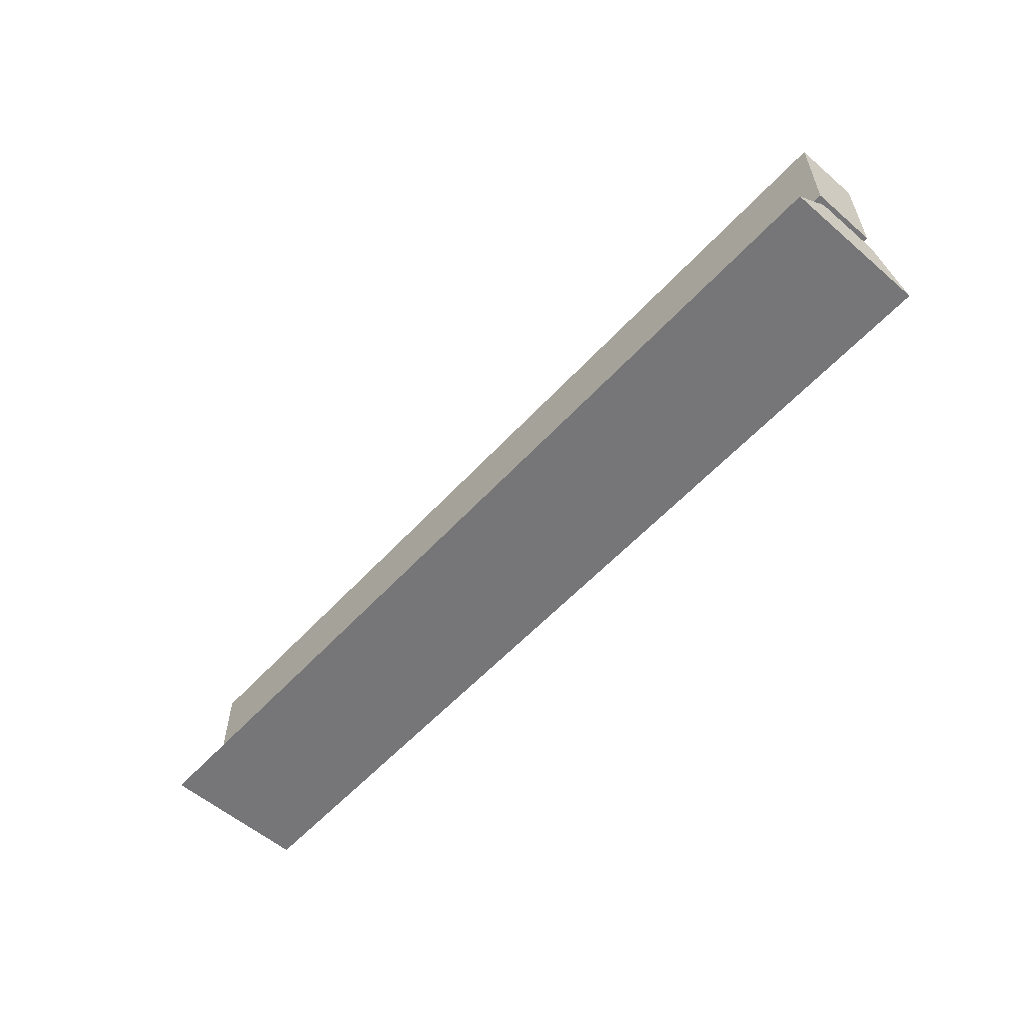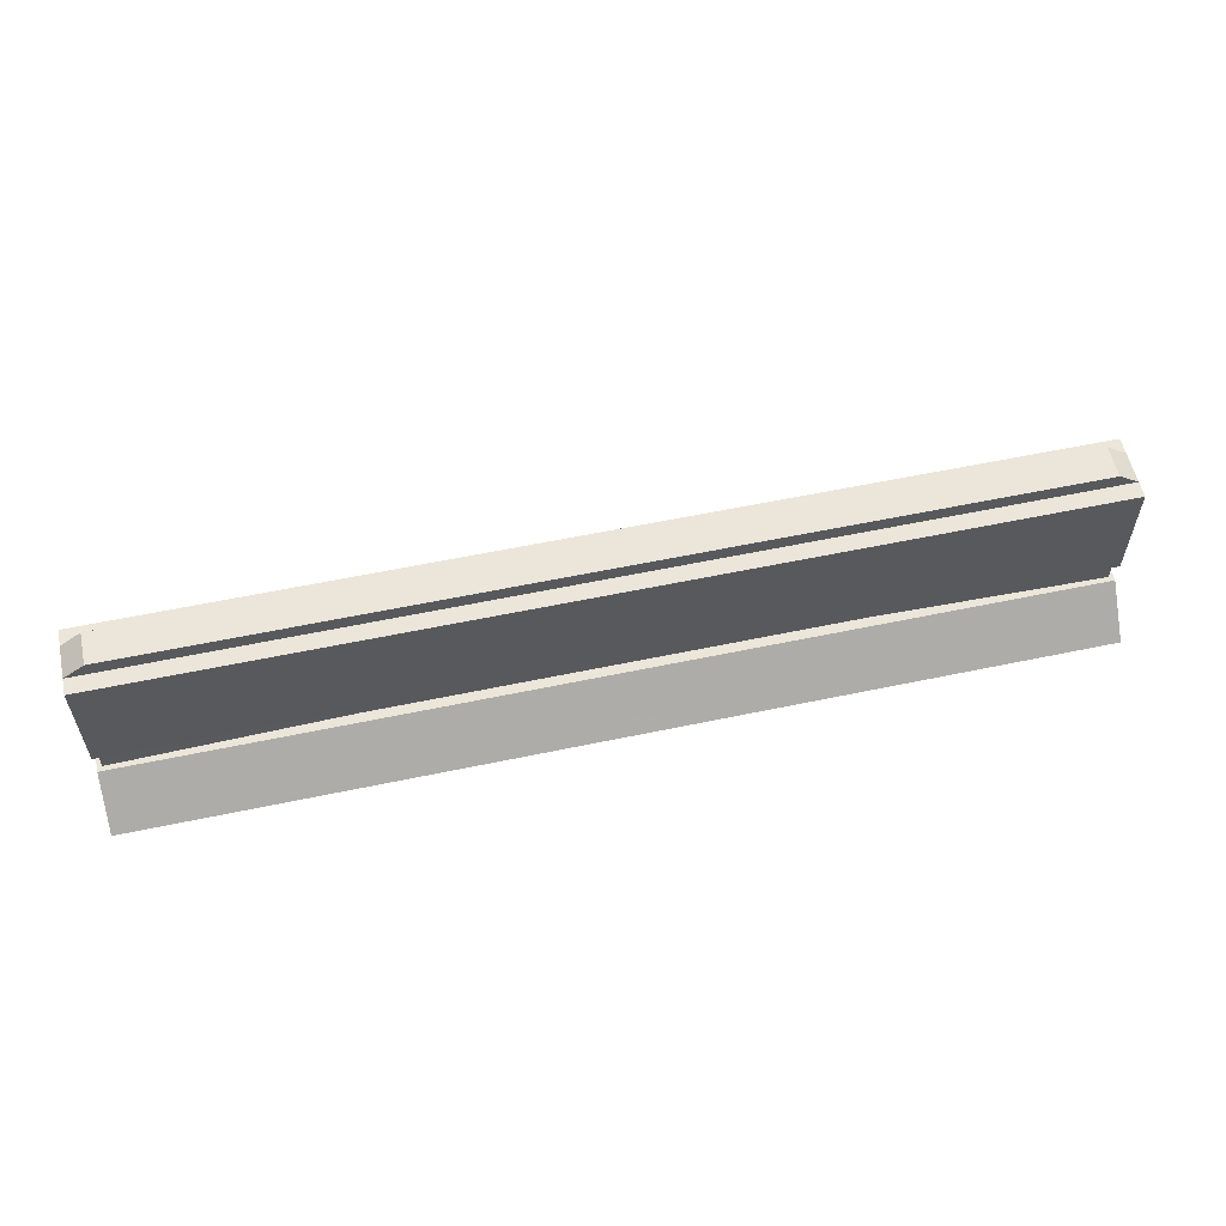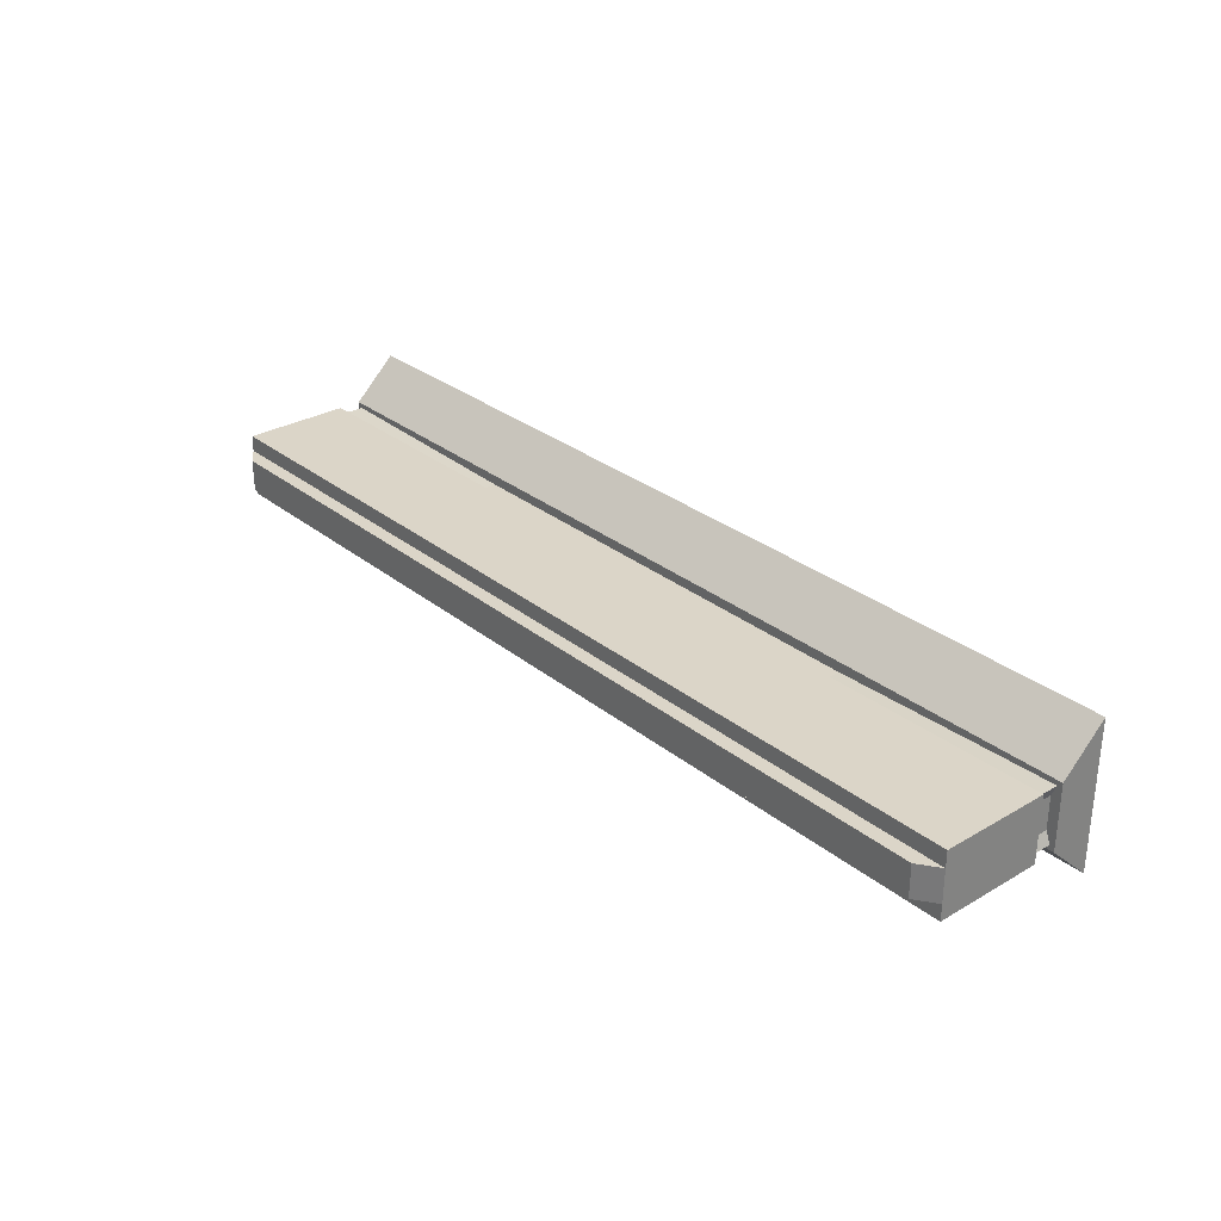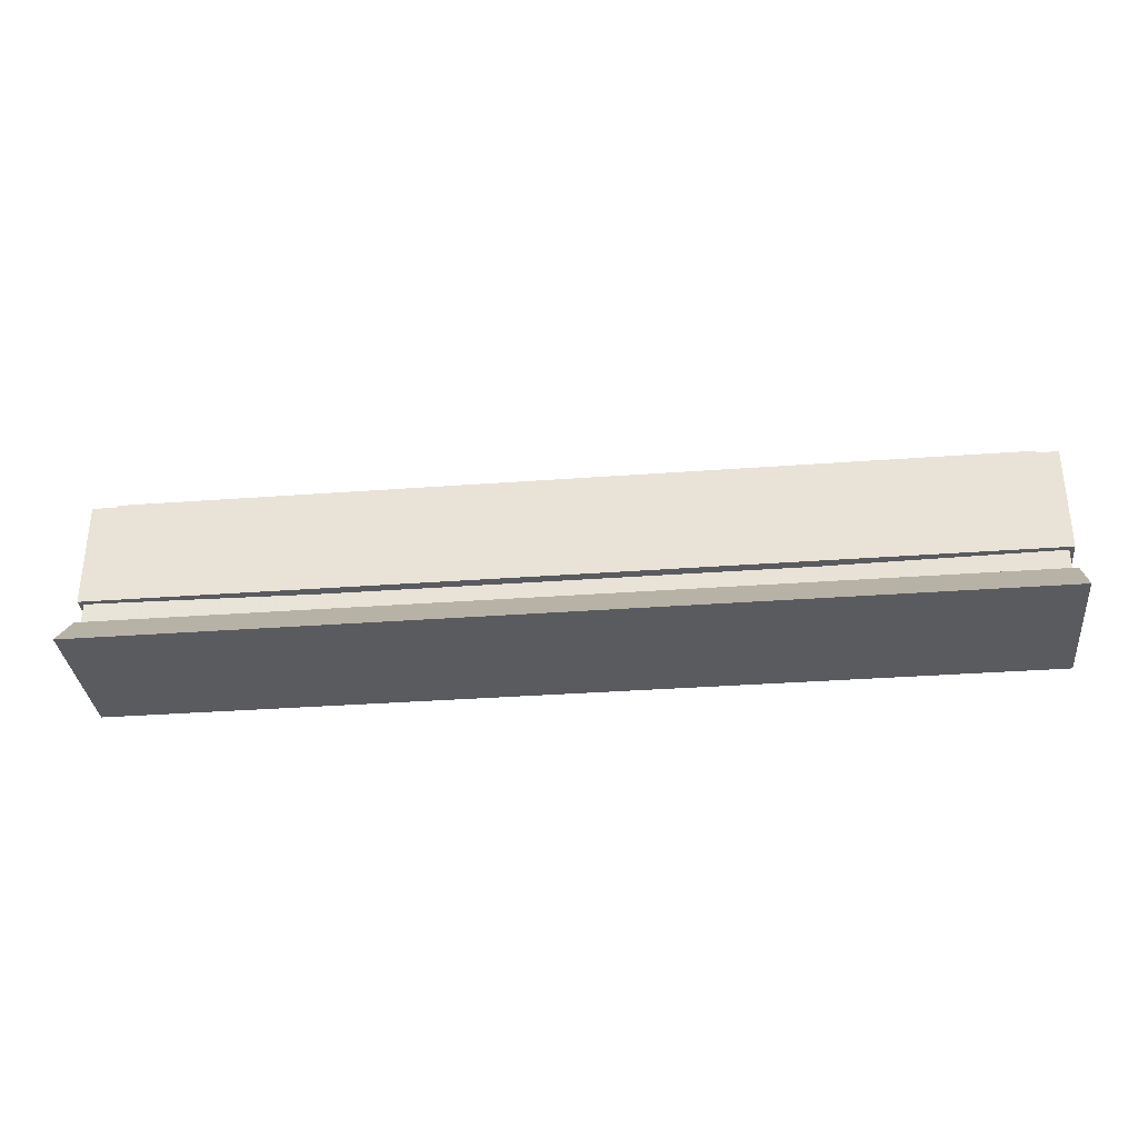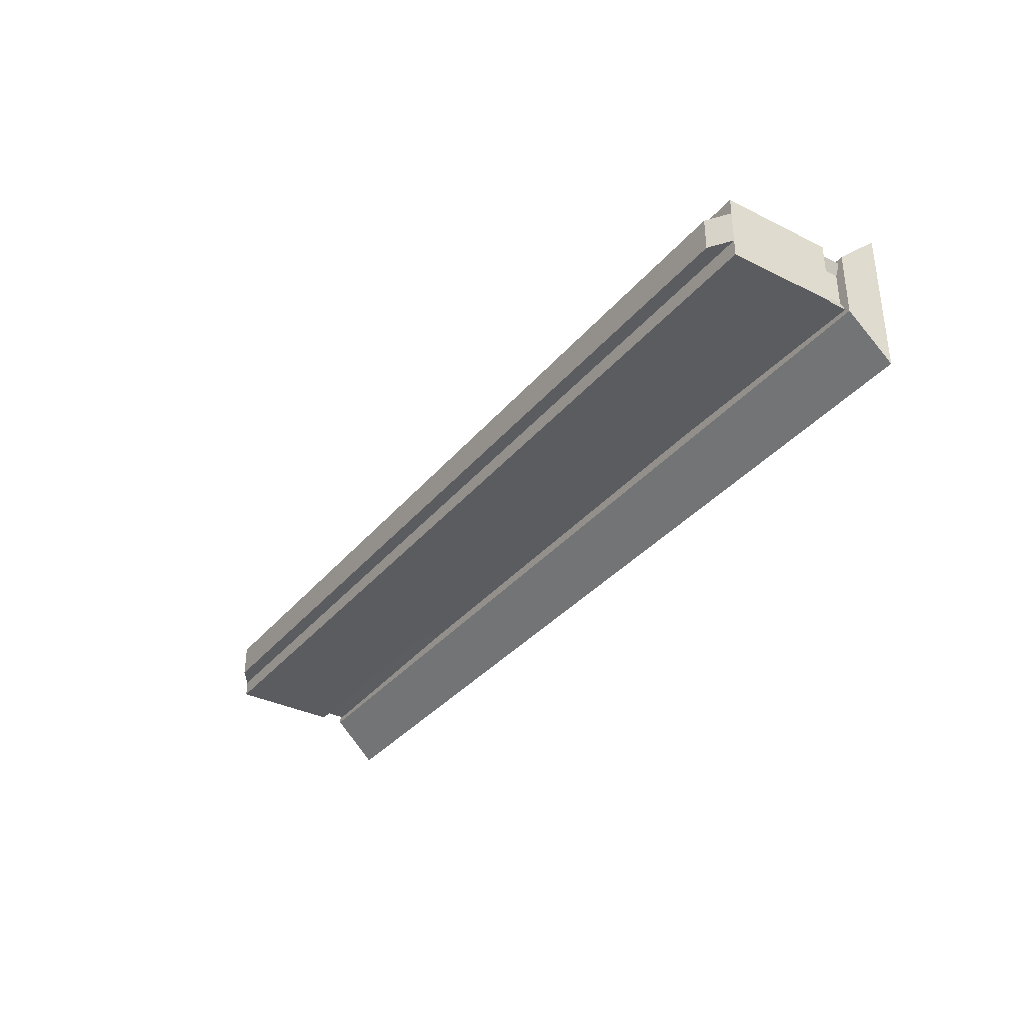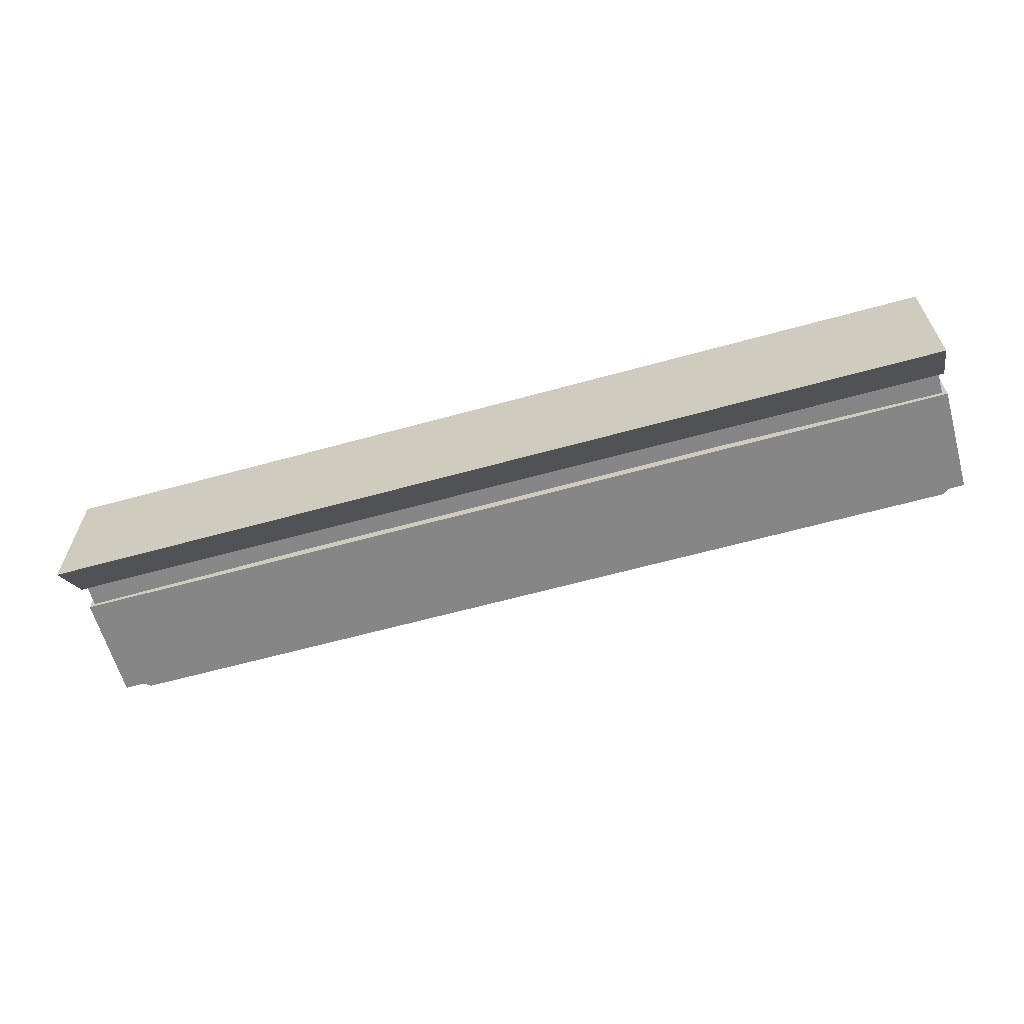
<metadata>
{"format":"obj","ext":"obj","renderer":"f3d","projection":"perspective","resolution":1024,"background":"white","views":[{"elev":-56.9,"azim":48.2,"up":"+Y"},{"elev":57.2,"azim":-12.4,"up":"+Y"},{"elev":29.6,"azim":-130.6,"up":"+Z"},{"elev":-33.4,"azim":-174.2,"up":"+Y"},{"elev":-34.8,"azim":-123.6,"up":"+Z"},{"elev":-62.1,"azim":15.7,"up":"+Z"}]}
</metadata>
<code>
v -7.204 -1.349 1.134
v -3.602 -1.349 1.134
v 0 -1.349 1.134
v 3.602 -1.349 1.134
v 7.204 -1.349 1.134
v -7.204 -0.6744 0.5
v -3.602 -0.6744 0.5
v 0 -0.6744 0.5
v 3.602 -0.6744 0.5
v 7.204 -0.6744 0.5
v -7.204 -0.3193 0.5
v -3.602 -0.3193 0.5
v 0 -0.3193 0.5
v 3.602 -0.3193 0.5
v 7.204 -0.3193 0.5
v -7.204 0.6744 0.5
v -3.602 0.6744 0.5
v 0 0.6744 0.5
v 3.602 0.6744 0.5
v 7.204 0.6744 0.5
v -7.204 1.349 0.5
v -3.602 1.349 0.5
v 0 1.349 0.5
v 3.602 1.349 0.5
v 7.204 1.349 0.5
v -7.204 1.349 0.25
v -3.602 1.349 0.25
v 0 1.349 0.25
v 3.602 1.349 0.25
v 7.204 1.349 0.25
v -7.204 1.349 0
v 7.204 1.349 0
v -7.204 1.349 -0.25
v -3.602 1.349 -0.25
v 0 1.349 -0.25
v 3.602 1.349 -0.25
v 7.204 1.349 -0.25
v -7.204 1.349 -0.5
v -3.602 1.349 -0.5
v 0 1.349 -0.5
v 3.602 1.349 -0.5
v 7.204 1.349 -0.5
v -7.204 0.6744 -0.5
v -3.602 0.6744 -0.5
v 0 0.6744 -0.5
v 3.602 0.6744 -0.5
v 7.204 0.6744 -0.5
v -7.204 -0.3193 -0.5
v -3.602 -0.3193 -0.5
v 0 -0.3193 -0.5
v 3.602 -0.3193 -0.5
v 7.204 -0.3193 -0.5
v -7.204 -0.6744 -0.5
v -3.602 -0.6744 -0.5
v 0 -0.6744 -0.5
v 3.602 -0.6744 -0.5
v 7.204 -0.6744 -0.5
v -7.204 -1.349 -1.134
v -3.602 -1.349 -1.134
v 0 -1.349 -1.134
v 3.602 -1.349 -1.134
v 7.204 -1.349 -1.134
v -7.204 -1.349 -0.5668
v -3.602 -1.349 -0.5668
v 0 -1.349 -0.5668
v 3.602 -1.349 -0.5668
v 7.204 -1.349 -0.5668
v -7.204 -1.349 0
v -3.602 -1.349 0
v 0 -1.349 0
v 3.602 -1.349 0
v 7.204 -1.349 0
v -7.204 -1.349 0.5668
v -3.602 -1.349 0.5668
v 0 -1.349 0.5668
v 3.602 -1.349 0.5668
v 7.204 -1.349 0.5668
v 7.204 -0.6744 -0.25
v 7.204 -0.6744 0
v 7.204 -0.6744 0.25
v 7.204 -0.3193 -0.25
v 7.204 -0.3193 0
v 7.204 -0.3193 0.25
v 7.204 0.6744 -0.25
v 7.204 0.6744 0
v 7.204 0.6744 0.25
v -7.204 -0.6744 -0.25
v -7.204 -0.6744 0
v -7.204 -0.6744 0.25
v -7.204 -0.3193 -0.25
v -7.204 -0.3193 0
v -7.204 -0.3193 0.25
v -7.204 0.6744 -0.25
v -7.204 0.6744 0
v -7.204 0.6744 0.25
v -7.13 -0.6744 0.4255
v -3.602 -0.6744 0.351
v -3.602 -0.3193 0.351
v -7.13 -0.3193 0.4255
v 0 -0.6744 0.351
v 0 -0.3193 0.351
v 3.602 -0.6744 0.351
v 3.602 -0.3193 0.351
v 7.13 -0.6744 0.4255
v 7.13 -0.3193 0.4255
v -7.13 -0.3193 -0.4255
v -3.602 -0.3193 -0.351
v -3.602 -0.6744 -0.351
v -7.13 -0.6744 -0.4255
v 0 -0.3193 -0.351
v 0 -0.6744 -0.351
v 3.602 -0.3193 -0.351
v 3.602 -0.6744 -0.351
v 7.13 -0.3193 -0.4255
v 7.13 -0.6744 -0.4255
v 7.055 -0.6744 -0.25
v 7.055 -0.3193 -0.25
v 7.055 -0.6744 0
v 7.055 -0.3193 0
v 7.055 -0.6744 0.25
v 7.055 -0.3193 0.25
v -7.055 -0.6744 -0.25
v -7.055 -0.3193 -0.25
v -7.055 -0.6744 0
v -7.055 -0.3193 0
v -7.055 -0.6744 0.25
v -7.055 -0.3193 0.25
v -6.891 1.566 0.25
v -3.602 1.566 0.25
v -3.602 1.566 -0
v -6.891 1.566 -0
v 0 1.566 0.25
v 0 1.566 -0
v 3.602 1.566 0.25
v 3.602 1.566 -0
v 6.891 1.566 0.25
v 6.891 1.566 -0
v -3.602 1.566 -0.25
v -6.891 1.566 -0.25
v 0 1.566 -0.25
v 3.602 1.566 -0.25
v 6.891 1.566 -0.25
f 1 2 7 6
f 2 3 8 7
f 3 4 9 8
f 4 5 10 9
f 96 97 98 99
f 97 100 101 98
f 100 102 103 101
f 102 104 105 103
f 11 12 17 16
f 12 13 18 17
f 13 14 19 18
f 14 15 20 19
f 16 17 22 21
f 17 18 23 22
f 18 19 24 23
f 19 20 25 24
f 21 22 27 26
f 22 23 28 27
f 23 24 29 28
f 24 25 30 29
f 128 129 130 131
f 129 132 133 130
f 132 134 135 133
f 134 136 137 135
f 131 130 138 139
f 130 133 140 138
f 133 135 141 140
f 135 137 142 141
f 33 34 39 38
f 34 35 40 39
f 35 36 41 40
f 36 37 42 41
f 38 39 44 43
f 39 40 45 44
f 40 41 46 45
f 41 42 47 46
f 43 44 49 48
f 44 45 50 49
f 45 46 51 50
f 46 47 52 51
f 106 107 108 109
f 107 110 111 108
f 110 112 113 111
f 112 114 115 113
f 53 54 59 58
f 54 55 60 59
f 55 56 61 60
f 56 57 62 61
f 58 59 64 63
f 59 60 65 64
f 60 61 66 65
f 61 62 67 66
f 63 64 69 68
f 64 65 70 69
f 65 66 71 70
f 66 67 72 71
f 68 69 74 73
f 69 70 75 74
f 70 71 76 75
f 71 72 77 76
f 73 74 2 1
f 74 75 3 2
f 75 76 4 3
f 76 77 5 4
f 67 62 57 78
f 72 67 78 79
f 77 72 79 80
f 5 77 80 10
f 116 115 114 117
f 118 116 117 119
f 120 118 119 121
f 104 120 121 105
f 81 52 47 84
f 82 81 84 85
f 83 82 85 86
f 15 83 86 20
f 84 47 42 37
f 85 84 37 32
f 86 85 32 30
f 20 86 30 25
f 58 63 87 53
f 63 68 88 87
f 68 73 89 88
f 73 1 6 89
f 109 122 123 106
f 122 124 125 123
f 124 126 127 125
f 126 96 99 127
f 48 90 93 43
f 90 91 94 93
f 91 92 95 94
f 92 11 16 95
f 43 93 33 38
f 93 94 31 33
f 94 95 26 31
f 95 16 21 26
f 6 7 97 96
f 12 11 99 98
f 7 8 100 97
f 13 12 98 101
f 8 9 102 100
f 14 13 101 103
f 9 10 104 102
f 15 14 103 105
f 48 49 107 106
f 54 53 109 108
f 49 50 110 107
f 55 54 108 111
f 50 51 112 110
f 56 55 111 113
f 51 52 114 112
f 57 56 113 115
f 78 57 115 116
f 52 81 117 114
f 79 78 116 118
f 81 82 119 117
f 80 79 118 120
f 82 83 121 119
f 10 80 120 104
f 83 15 105 121
f 53 87 122 109
f 90 48 106 123
f 87 88 124 122
f 91 90 123 125
f 88 89 126 124
f 92 91 125 127
f 89 6 96 126
f 11 92 127 99
f 26 27 129 128
f 31 26 128 131
f 27 28 132 129
f 28 29 134 132
f 29 30 136 134
f 30 32 137 136
f 34 33 139 138
f 33 31 131 139
f 35 34 138 140
f 36 35 140 141
f 32 37 142 137
f 37 36 141 142

</code>
